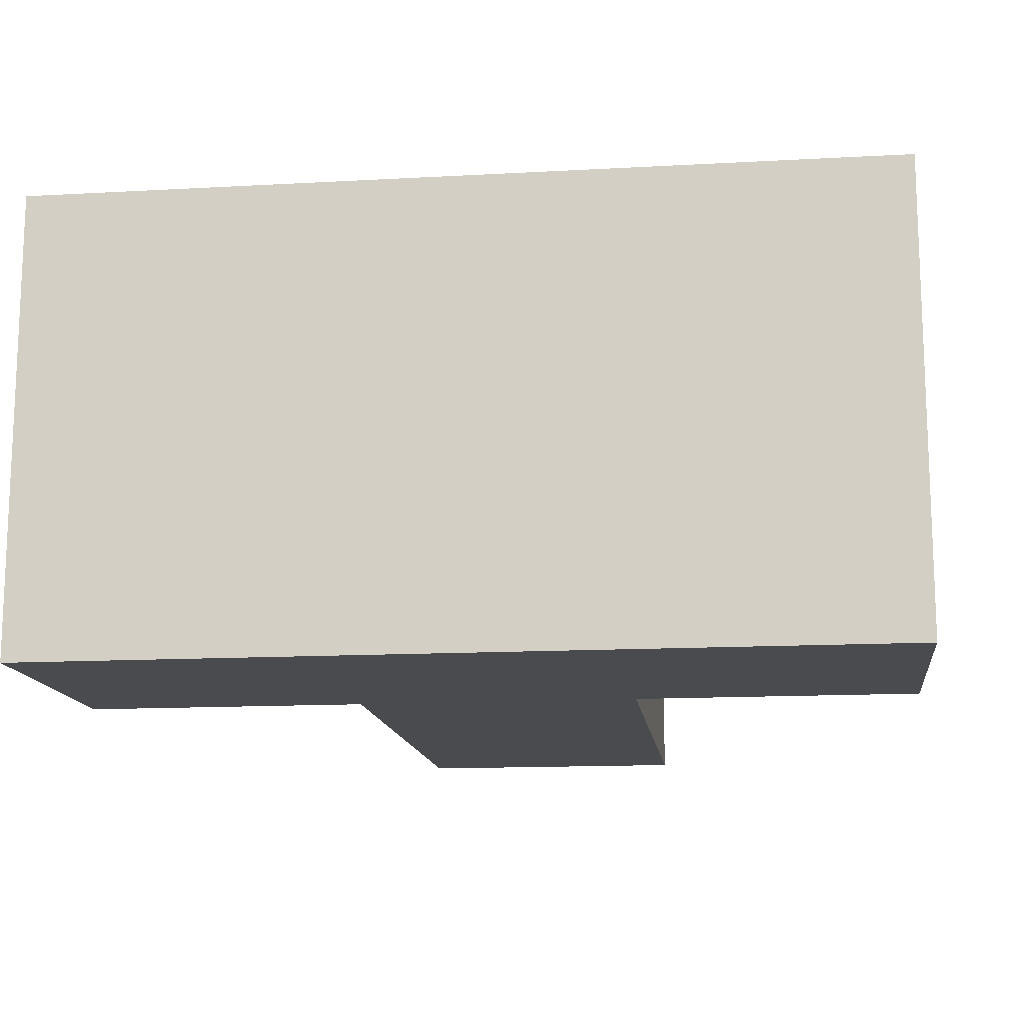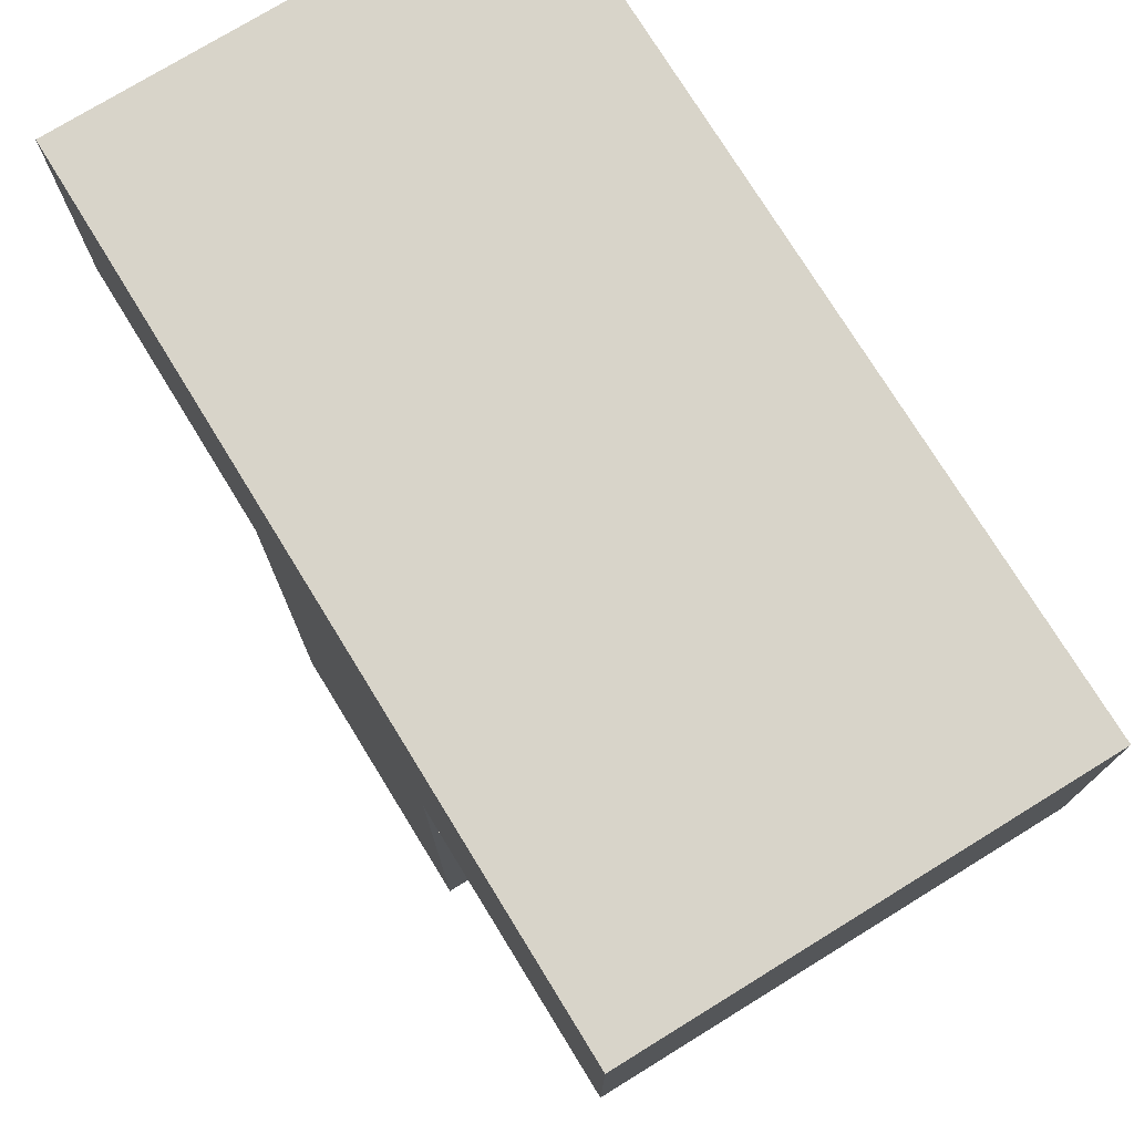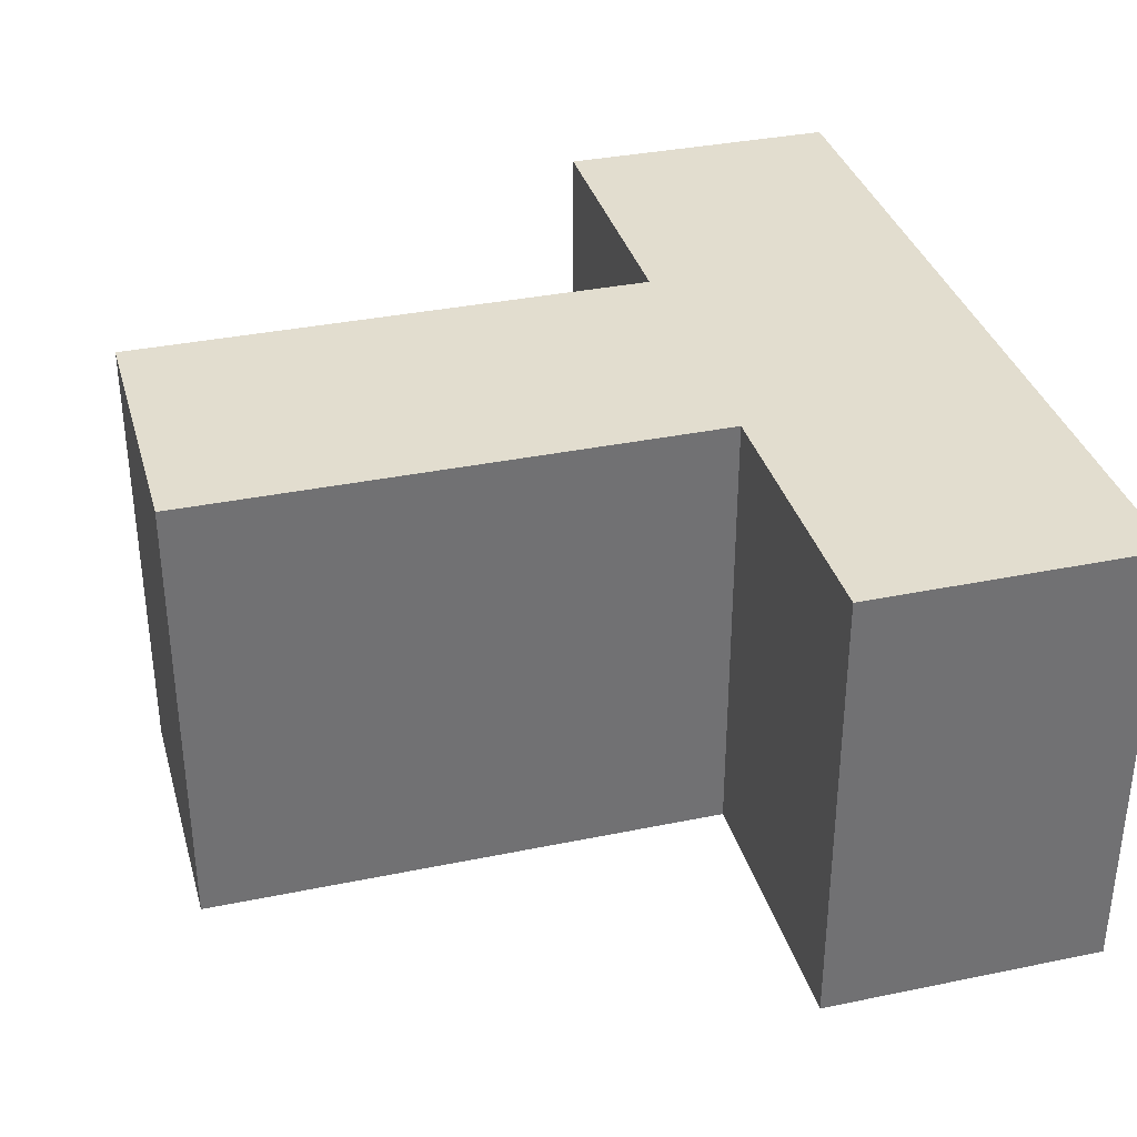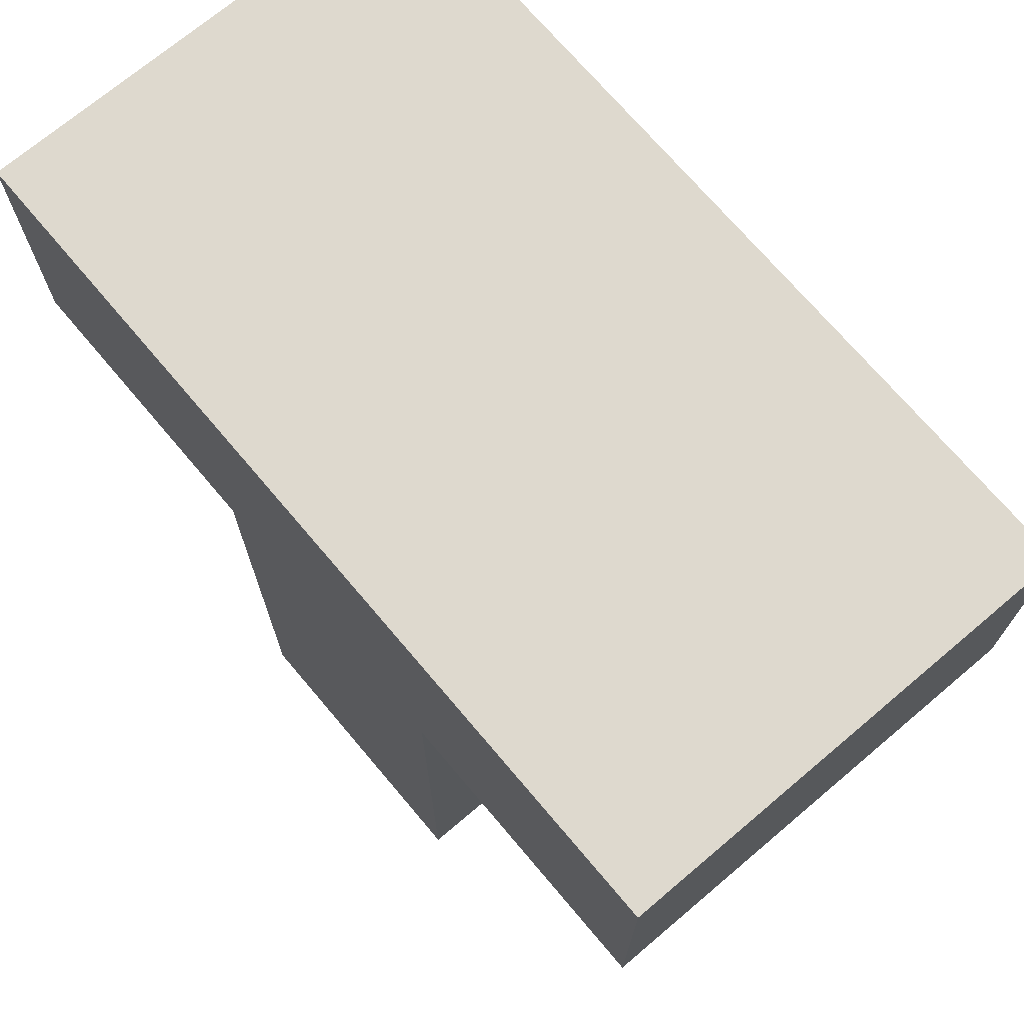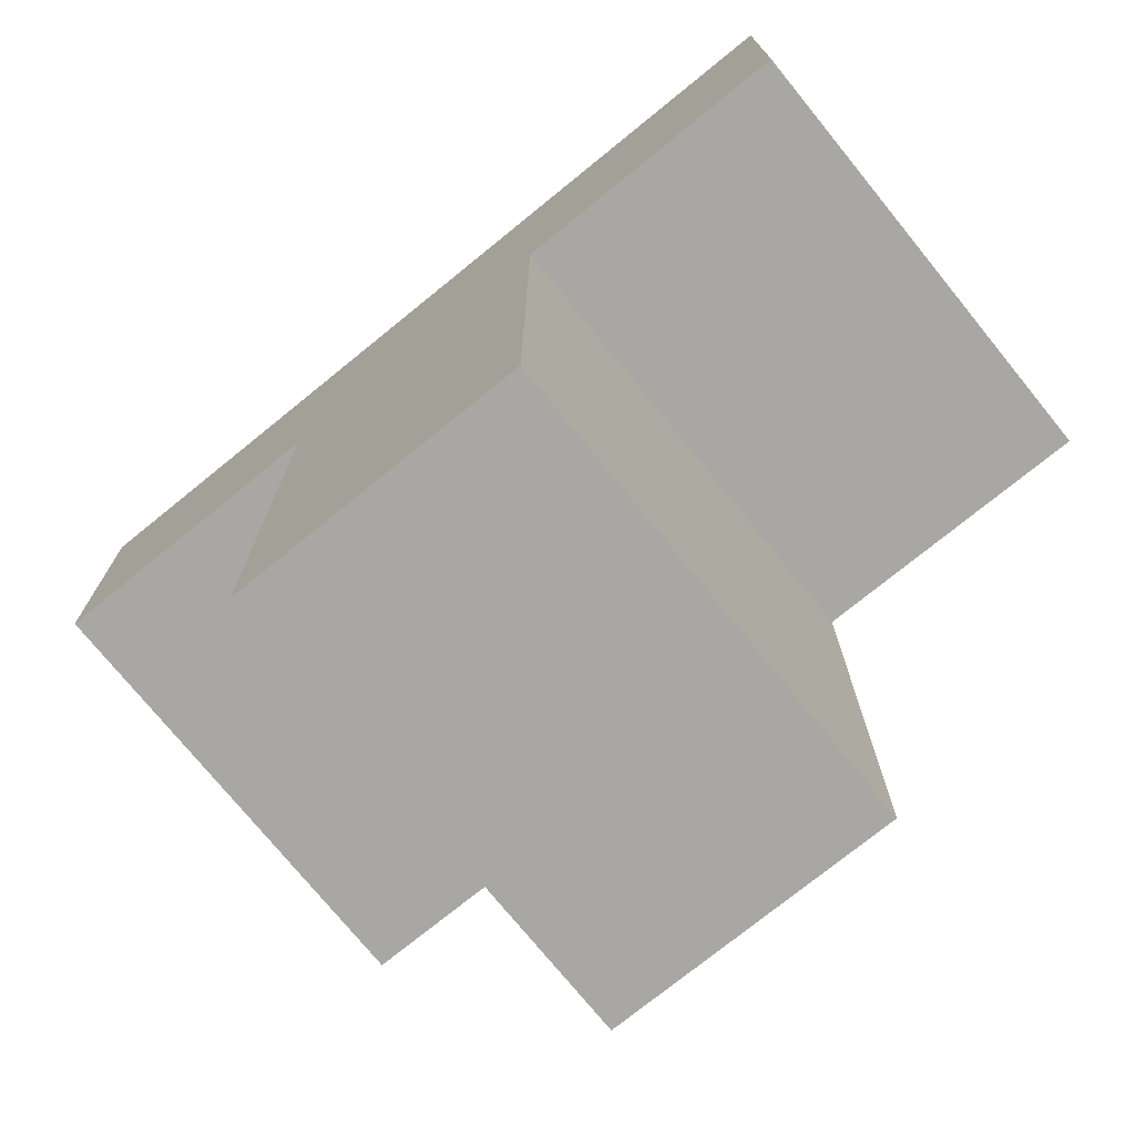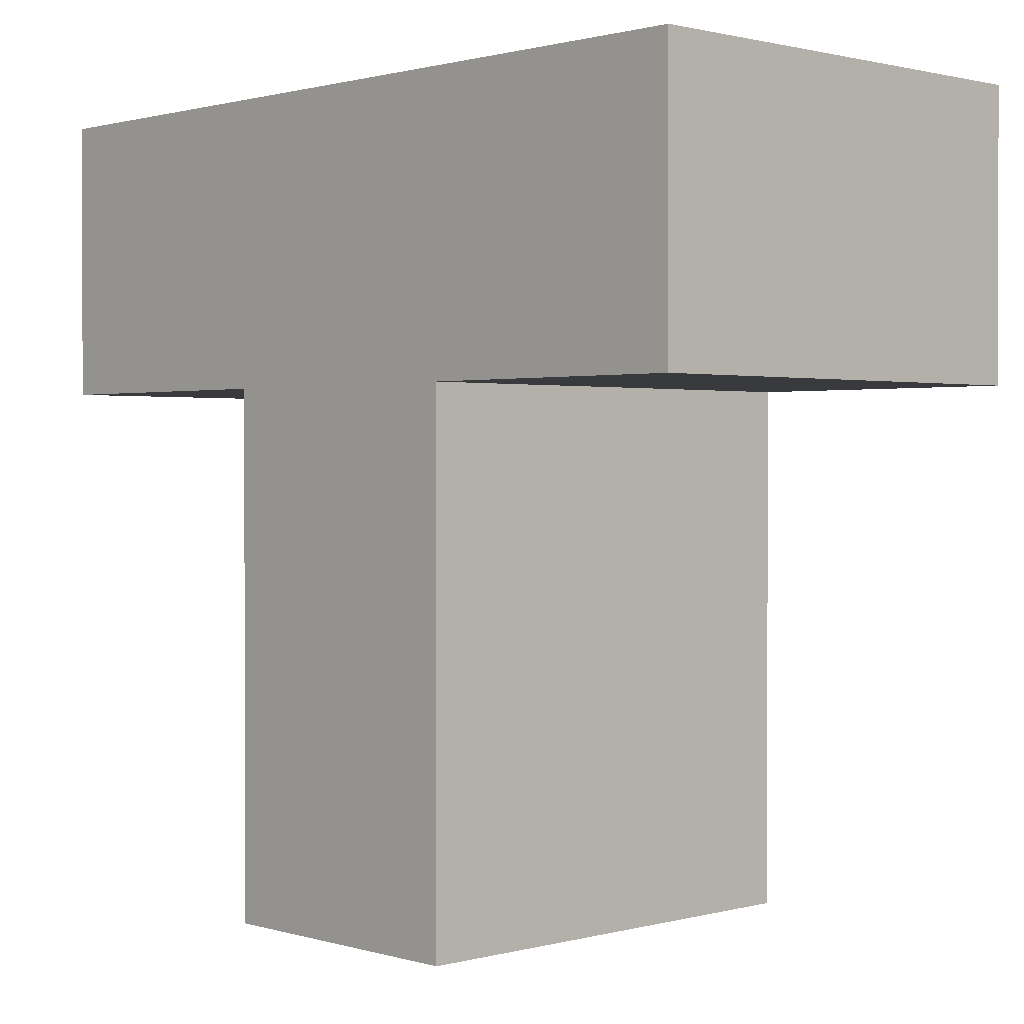
<metadata>
{"format":"obj","ext":"obj","renderer":"f3d","projection":"perspective","resolution":1024,"background":"white","views":[{"elev":-13.8,"azim":-173.0,"up":"+Z"},{"elev":75.4,"azim":58.4,"up":"+Y"},{"elev":34.9,"azim":74.6,"up":"+Z"},{"elev":71.5,"azim":-130.2,"up":"+Y"},{"elev":-74.5,"azim":39.1,"up":"+Y"},{"elev":1.1,"azim":-133.6,"up":"+Y"}]}
</metadata>
<code>
o tee_Cube.002
v -0.6171 -1.81 0.9987
v -0.6171 -1.81 -0.9987
v 0.6171 -1.81 -0.9987
v 0.6171 -1.81 0.9987
v -0.6171 0.4908 0.9987
v -0.6171 0.4908 -0.9987
v 0.6171 0.4908 -0.9987
v 0.6171 0.4908 0.9987
v -0.6171 1.725 0.9987
v -0.6171 1.725 -0.9987
v 0.6171 1.725 -0.9987
v 0.6171 1.725 0.9987
v 1.851 0.4908 -0.9987
v 1.851 0.4908 0.9987
v 1.851 1.725 -0.9987
v 1.851 1.725 0.9987
v -1.851 0.4908 0.9987
v -1.851 0.4908 -0.9987
v -1.851 1.725 0.9987
v -1.851 1.725 -0.9987
f 5 6 2
f 6 7 3
f 7 8 4
f 8 5 1
f 1 2 3
f 5 8 12
f 12 11 10
f 7 11 15
f 7 6 10
f 10 6 18
f 14 13 15
f 12 8 14
f 11 12 16
f 8 7 13
f 18 17 19
f 5 9 19
f 9 10 20
f 6 5 17
f 1 5 2
f 2 6 3
f 3 7 4
f 4 8 1
f 4 1 3
f 9 5 12
f 9 12 10
f 13 7 15
f 11 7 10
f 20 10 18
f 16 14 15
f 16 12 14
f 15 11 16
f 14 8 13
f 20 18 19
f 17 5 19
f 19 9 20
f 18 6 17

</code>
